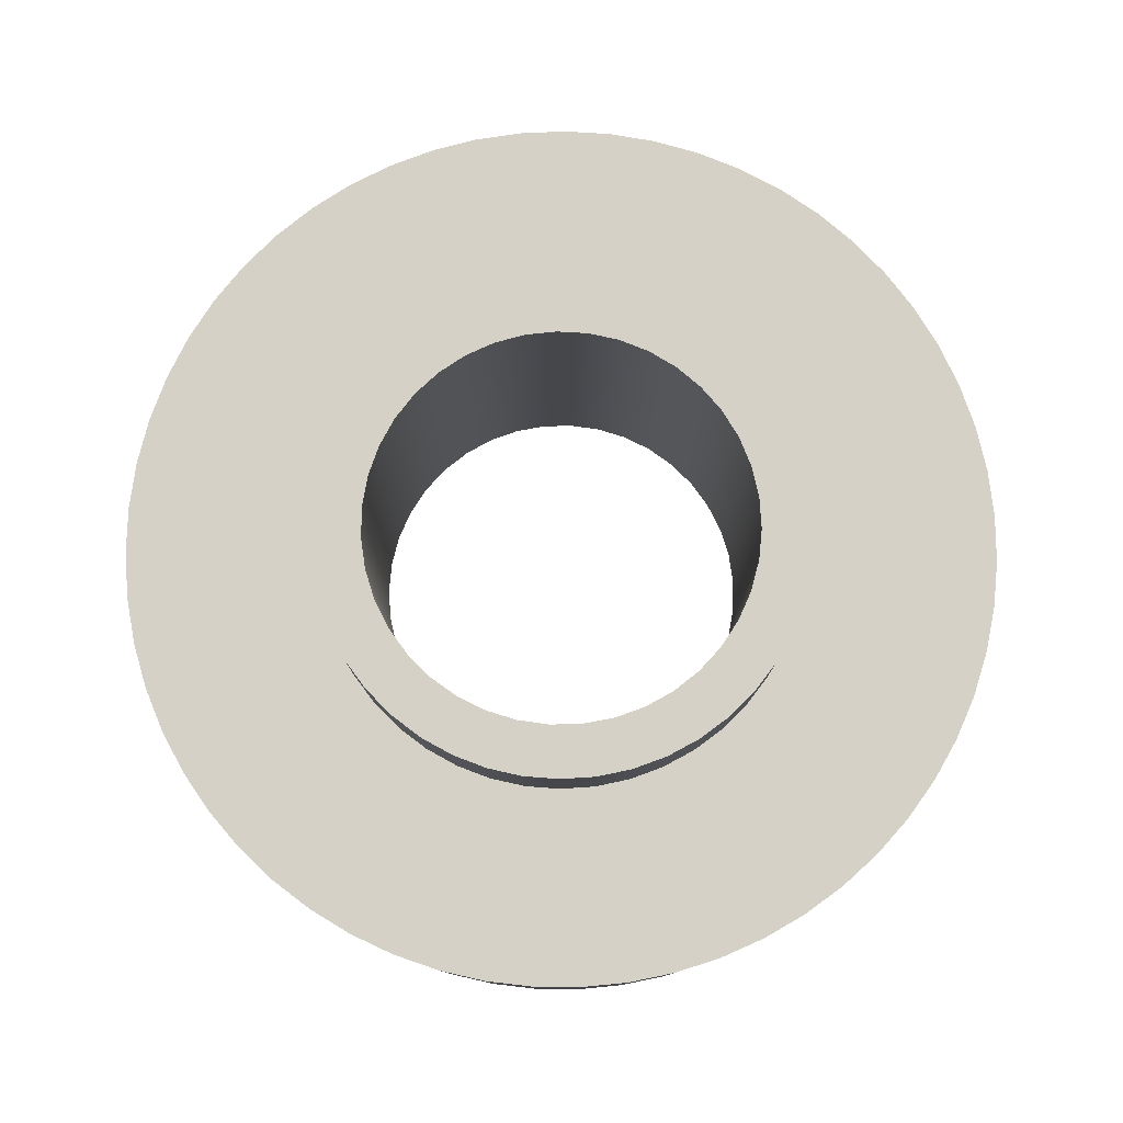
<metadata>
{"format":"obj","ext":"obj","renderer":"f3d","projection":"perspective","resolution":1024,"background":"white","views":[{"elev":79.5,"azim":139.4,"up":"+Y"}]}
</metadata>
<code>
v 0.75 1.5 -9.185e-17
v 0.7403 1.5 -0.1203
v 0.7114 1.5 -0.2375
v 0.6641 1.5 -0.3485
v 0.5996 1.5 -0.4506
v 0.5195 1.5 -0.5409
v 0.426 1.5 -0.6172
v 0.3215 1.5 -0.6776
v 0.2087 1.5 -0.7204
v 0.0904 1.5 -0.7445
v -0.0302 1.5 -0.7494
v -0.15 1.5 -0.7348
v -0.266 1.5 -0.7013
v -0.375 1.5 -0.6495
v -0.4743 1.5 -0.581
v -0.5614 1.5 -0.4973
v -0.6339 1.5 -0.4008
v -0.69 1.5 -0.294
v -0.7282 1.5 -0.1795
v -0.7476 1.5 -0.06035
v -0.7476 1.5 0.06035
v -0.7282 1.5 0.1795
v -0.69 1.5 0.294
v -0.6339 1.5 0.4008
v -0.5614 1.5 0.4973
v -0.4743 1.5 0.581
v -0.375 1.5 0.6495
v -0.266 1.5 0.7013
v -0.15 1.5 0.7348
v -0.0302 1.5 0.7494
v 0.0904 1.5 0.7445
v 0.2087 1.5 0.7204
v 0.3215 1.5 0.6776
v 0.426 1.5 0.6172
v 0.5195 1.5 0.5409
v 0.5996 1.5 0.4506
v 0.6641 1.5 0.3485
v 0.7114 1.5 0.2375
v 0.7403 1.5 0.1203
v -0.75 0 9.185e-17
v -0.7403 0 -0.1203
v -0.7114 0 -0.2375
v -0.6641 0 -0.3485
v -0.5996 0 -0.4506
v -0.5195 0 -0.5409
v -0.426 0 -0.6172
v -0.3215 0 -0.6776
v -0.2087 0 -0.7204
v -0.0904 0 -0.7445
v 0.0302 0 -0.7494
v 0.15 0 -0.7348
v 0.266 0 -0.7013
v 0.375 0 -0.6495
v 0.4743 0 -0.581
v 0.5614 0 -0.4973
v 0.6339 0 -0.4008
v 0.69 0 -0.294
v 0.7282 0 -0.1795
v 0.7476 0 -0.06035
v 0.7476 0 0.06035
v 0.7282 0 0.1795
v 0.69 0 0.294
v 0.6339 0 0.4008
v 0.5614 0 0.4973
v 0.4743 0 0.581
v 0.375 0 0.6495
v 0.266 0 0.7013
v 0.15 0 0.7348
v 0.0302 0 0.7494
v -0.0904 0 0.7445
v -0.2087 0 0.7204
v -0.3215 0 0.6776
v -0.426 0 0.6172
v -0.5195 0 0.5409
v -0.5996 0 0.4506
v -0.6641 0 0.3485
v -0.7114 0 0.2375
v -0.7403 0 0.1203
v -0.7476 1.5 -0.06035
v -0.75 0 9.185e-17
v -1.7 1.1 2.082e-16
v -1.69 1.1 -0.1807
v -1.662 1.1 -0.3594
v -1.614 1.1 -0.5339
v -1.548 1.1 -0.7025
v -1.465 1.1 -0.863
v -1.365 1.1 -1.014
v -1.249 1.1 -1.153
v -1.119 1.1 -1.279
v -0.9771 1.1 -1.391
v -0.8237 1.1 -1.487
v -0.661 1.1 -1.566
v -0.4908 1.1 -1.628
v -0.315 1.1 -1.671
v -0.1356 1.1 -1.695
v 0.04525 1.1 -1.699
v 0.2256 1.1 -1.685
v 0.4035 1.1 -1.651
v 0.5767 1.1 -1.599
v 0.7434 1.1 -1.529
v 0.9017 1.1 -1.441
v 1.05 1.1 -1.337
v 1.186 1.1 -1.218
v 1.309 1.1 -1.085
v 1.417 1.1 -0.9398
v 1.508 1.1 -0.7839
v 1.583 1.1 -0.6191
v 1.64 1.1 -0.4473
v 1.678 1.1 -0.2704
v 1.698 1.1 -0.09048
v 1.698 1.1 0.09048
v 1.678 1.1 0.2704
v 1.64 1.1 0.4473
v 1.583 1.1 0.6191
v 1.508 1.1 0.7839
v 1.417 1.1 0.9398
v 1.309 1.1 1.085
v 1.186 1.1 1.218
v 1.05 1.1 1.337
v 0.9017 1.1 1.441
v 0.7434 1.1 1.529
v 0.5767 1.1 1.599
v 0.4035 1.1 1.651
v 0.2256 1.1 1.685
v 0.04525 1.1 1.699
v -0.1356 1.1 1.695
v -0.315 1.1 1.671
v -0.4908 1.1 1.628
v -0.661 1.1 1.566
v -0.8237 1.1 1.487
v -0.9771 1.1 1.391
v -1.119 1.1 1.279
v -1.249 1.1 1.153
v -1.365 1.1 1.014
v -1.465 1.1 0.863
v -1.548 1.1 0.7025
v -1.614 1.1 0.5339
v -1.662 1.1 0.3594
v -1.69 1.1 0.1807
v -1.7 0 2.082e-16
v -1.69 0 0.1807
v -1.662 0 0.3594
v -1.614 0 0.5339
v -1.548 0 0.7025
v -1.465 0 0.863
v -1.365 0 1.014
v -1.249 0 1.153
v -1.119 0 1.279
v -0.9771 0 1.391
v -0.8237 0 1.487
v -0.661 0 1.566
v -0.4908 0 1.628
v -0.315 0 1.671
v -0.1356 0 1.695
v 0.04525 0 1.699
v 0.2256 0 1.685
v 0.4035 0 1.651
v 0.5767 0 1.599
v 0.7434 0 1.529
v 0.9017 0 1.441
v 1.05 0 1.337
v 1.186 0 1.218
v 1.309 0 1.085
v 1.417 0 0.9398
v 1.508 0 0.7839
v 1.583 0 0.6191
v 1.64 0 0.4473
v 1.678 0 0.2704
v 1.698 0 0.09048
v 1.698 0 -0.09048
v 1.678 0 -0.2704
v 1.64 0 -0.4473
v 1.583 0 -0.6191
v 1.508 0 -0.7839
v 1.417 0 -0.9398
v 1.309 0 -1.085
v 1.186 0 -1.218
v 1.05 0 -1.337
v 0.9017 0 -1.441
v 0.7434 0 -1.529
v 0.5767 0 -1.599
v 0.4035 0 -1.651
v 0.2256 0 -1.685
v 0.04525 0 -1.699
v -0.1356 0 -1.695
v -0.315 0 -1.671
v -0.4908 0 -1.628
v -0.661 0 -1.566
v -0.8237 0 -1.487
v -0.9771 0 -1.391
v -1.119 0 -1.279
v -1.249 0 -1.153
v -1.365 0 -1.014
v -1.465 0 -0.863
v -1.548 0 -0.7025
v -1.614 0 -0.5339
v -1.662 0 -0.3594
v -1.69 0 -0.1807
v -1.7 0 2.082e-16
v -1.7 1.1 2.082e-16
v 0.75 1.5 -9.185e-17
v 0.7403 1.5 0.1203
v 0.7114 1.5 0.2375
v 0.6641 1.5 0.3485
v 0.5996 1.5 0.4506
v 0.5195 1.5 0.5409
v 0.426 1.5 0.6172
v 0.3215 1.5 0.6776
v 0.2087 1.5 0.7204
v 0.0904 1.5 0.7445
v -0.0302 1.5 0.7494
v -0.15 1.5 0.7348
v -0.266 1.5 0.7013
v -0.375 1.5 0.6495
v -0.4743 1.5 0.581
v -0.5614 1.5 0.4973
v -0.6339 1.5 0.4008
v -0.69 1.5 0.294
v -0.7282 1.5 0.1795
v -0.7476 1.5 0.06035
v -0.7476 1.5 -0.06035
v -0.7282 1.5 -0.1795
v -0.69 1.5 -0.294
v -0.6339 1.5 -0.4008
v -0.5614 1.5 -0.4973
v -0.4743 1.5 -0.581
v -0.375 1.5 -0.6495
v -0.266 1.5 -0.7013
v -0.15 1.5 -0.7348
v -0.0302 1.5 -0.7494
v 0.0904 1.5 -0.7445
v 0.2087 1.5 -0.7204
v 0.3215 1.5 -0.6776
v 0.426 1.5 -0.6172
v 0.5195 1.5 -0.5409
v 0.5996 1.5 -0.4506
v 0.6641 1.5 -0.3485
v 0.7114 1.5 -0.2375
v 0.7403 1.5 -0.1203
v 0.95 1.5 -1.163e-16
v 0.9403 1.5 -0.1352
v 0.9115 1.5 -0.2676
v 0.8642 1.5 -0.3946
v 0.7992 1.5 -0.5136
v 0.718 1.5 -0.6221
v 0.6221 1.5 -0.718
v 0.5136 1.5 -0.7992
v 0.3946 1.5 -0.8642
v 0.2676 1.5 -0.9115
v 0.1352 1.5 -0.9403
v -5.817e-17 1.5 -0.95
v -0.1352 1.5 -0.9403
v -0.2676 1.5 -0.9115
v -0.3946 1.5 -0.8642
v -0.5136 1.5 -0.7992
v -0.6221 1.5 -0.718
v -0.718 1.5 -0.6221
v -0.7992 1.5 -0.5136
v -0.8642 1.5 -0.3946
v -0.9115 1.5 -0.2676
v -0.9403 1.5 -0.1352
v -0.95 1.5 0
v -0.9403 1.5 0.1352
v -0.9115 1.5 0.2676
v -0.8642 1.5 0.3946
v -0.7992 1.5 0.5136
v -0.718 1.5 0.6221
v -0.6221 1.5 0.718
v -0.5136 1.5 0.7992
v -0.3946 1.5 0.8642
v -0.2676 1.5 0.9115
v -0.1352 1.5 0.9403
v -5.817e-17 1.5 0.95
v 0.1352 1.5 0.9403
v 0.2676 1.5 0.9115
v 0.3946 1.5 0.8642
v 0.5136 1.5 0.7992
v 0.6221 1.5 0.718
v 0.718 1.5 0.6221
v 0.7992 1.5 0.5136
v 0.8642 1.5 0.3946
v 0.9115 1.5 0.2676
v 0.9403 1.5 0.1352
v -0.75 0 9.185e-17
v -0.7403 0 0.1203
v -0.7114 0 0.2375
v -0.6641 0 0.3485
v -0.5996 0 0.4506
v -0.5195 0 0.5409
v -0.426 0 0.6172
v -0.3215 0 0.6776
v -0.2087 0 0.7204
v -0.0904 0 0.7445
v 0.0302 0 0.7494
v 0.15 0 0.7348
v 0.266 0 0.7013
v 0.375 0 0.6495
v 0.4743 0 0.581
v 0.5614 0 0.4973
v 0.6339 0 0.4008
v 0.69 0 0.294
v 0.7282 0 0.1795
v 0.7476 0 0.06035
v 0.7476 0 -0.06035
v 0.7282 0 -0.1795
v 0.69 0 -0.294
v 0.6339 0 -0.4008
v 0.5614 0 -0.4973
v 0.4743 0 -0.581
v 0.375 0 -0.6495
v 0.266 0 -0.7013
v 0.15 0 -0.7348
v 0.0302 0 -0.7494
v -0.0904 0 -0.7445
v -0.2087 0 -0.7204
v -0.3215 0 -0.6776
v -0.426 0 -0.6172
v -0.5195 0 -0.5409
v -0.5996 0 -0.4506
v -0.6641 0 -0.3485
v -0.7114 0 -0.2375
v -0.7403 0 -0.1203
v -1.7 0 2.082e-16
v -1.69 0 -0.1807
v -1.662 0 -0.3594
v -1.614 0 -0.5339
v -1.548 0 -0.7025
v -1.465 0 -0.863
v -1.365 0 -1.014
v -1.249 0 -1.153
v -1.119 0 -1.279
v -0.9771 0 -1.391
v -0.8237 0 -1.487
v -0.661 0 -1.566
v -0.4908 0 -1.628
v -0.315 0 -1.671
v -0.1356 0 -1.695
v 0.04525 0 -1.699
v 0.2256 0 -1.685
v 0.4035 0 -1.651
v 0.5767 0 -1.599
v 0.7434 0 -1.529
v 0.9017 0 -1.441
v 1.05 0 -1.337
v 1.186 0 -1.218
v 1.309 0 -1.085
v 1.417 0 -0.9398
v 1.508 0 -0.7839
v 1.583 0 -0.6191
v 1.64 0 -0.4473
v 1.678 0 -0.2704
v 1.698 0 -0.09048
v 1.698 0 0.09048
v 1.678 0 0.2704
v 1.64 0 0.4473
v 1.583 0 0.6191
v 1.508 0 0.7839
v 1.417 0 0.9398
v 1.309 0 1.085
v 1.186 0 1.218
v 1.05 0 1.337
v 0.9017 0 1.441
v 0.7434 0 1.529
v 0.5767 0 1.599
v 0.4035 0 1.651
v 0.2256 0 1.685
v 0.04525 0 1.699
v -0.1356 0 1.695
v -0.315 0 1.671
v -0.4908 0 1.628
v -0.661 0 1.566
v -0.8237 0 1.487
v -0.9771 0 1.391
v -1.119 0 1.279
v -1.249 0 1.153
v -1.365 0 1.014
v -1.465 0 0.863
v -1.548 0 0.7025
v -1.614 0 0.5339
v -1.662 0 0.3594
v -1.69 0 0.1807
v 0.95 1.1 -1.163e-16
v 0.9403 1.1 0.1352
v 0.9115 1.1 0.2676
v 0.8642 1.1 0.3946
v 0.7992 1.1 0.5136
v 0.718 1.1 0.6221
v 0.6221 1.1 0.718
v 0.5136 1.1 0.7992
v 0.3946 1.1 0.8642
v 0.2676 1.1 0.9115
v 0.1352 1.1 0.9403
v -5.817e-17 1.1 0.95
v -0.1352 1.1 0.9403
v -0.2676 1.1 0.9115
v -0.3946 1.1 0.8642
v -0.5136 1.1 0.7992
v -0.6221 1.1 0.718
v -0.718 1.1 0.6221
v -0.7992 1.1 0.5136
v -0.8642 1.1 0.3946
v -0.9115 1.1 0.2676
v -0.9403 1.1 0.1352
v -0.95 1.1 0
v -0.9403 1.1 -0.1352
v -0.9115 1.1 -0.2676
v -0.8642 1.1 -0.3946
v -0.7992 1.1 -0.5136
v -0.718 1.1 -0.6221
v -0.6221 1.1 -0.718
v -0.5136 1.1 -0.7992
v -0.3946 1.1 -0.8642
v -0.2676 1.1 -0.9115
v -0.1352 1.1 -0.9403
v -5.817e-17 1.1 -0.95
v 0.1352 1.1 -0.9403
v 0.2676 1.1 -0.9115
v 0.3946 1.1 -0.8642
v 0.5136 1.1 -0.7992
v 0.6221 1.1 -0.718
v 0.718 1.1 -0.6221
v 0.7992 1.1 -0.5136
v 0.8642 1.1 -0.3946
v 0.9115 1.1 -0.2676
v 0.9403 1.1 -0.1352
v -1.7 1.1 2.082e-16
v -1.69 1.1 0.1807
v -1.662 1.1 0.3594
v -1.614 1.1 0.5339
v -1.548 1.1 0.7025
v -1.465 1.1 0.863
v -1.365 1.1 1.014
v -1.249 1.1 1.153
v -1.119 1.1 1.279
v -0.9771 1.1 1.391
v -0.8237 1.1 1.487
v -0.661 1.1 1.566
v -0.4908 1.1 1.628
v -0.315 1.1 1.671
v -0.1356 1.1 1.695
v 0.04525 1.1 1.699
v 0.2256 1.1 1.685
v 0.4035 1.1 1.651
v 0.5767 1.1 1.599
v 0.7434 1.1 1.529
v 0.9017 1.1 1.441
v 1.05 1.1 1.337
v 1.186 1.1 1.218
v 1.309 1.1 1.085
v 1.417 1.1 0.9398
v 1.508 1.1 0.7839
v 1.583 1.1 0.6191
v 1.64 1.1 0.4473
v 1.678 1.1 0.2704
v 1.698 1.1 0.09048
v 1.698 1.1 -0.09048
v 1.678 1.1 -0.2704
v 1.64 1.1 -0.4473
v 1.583 1.1 -0.6191
v 1.508 1.1 -0.7839
v 1.417 1.1 -0.9398
v 1.309 1.1 -1.085
v 1.186 1.1 -1.218
v 1.05 1.1 -1.337
v 0.9017 1.1 -1.441
v 0.7434 1.1 -1.529
v 0.5767 1.1 -1.599
v 0.4035 1.1 -1.651
v 0.2256 1.1 -1.685
v 0.04525 1.1 -1.699
v -0.1356 1.1 -1.695
v -0.315 1.1 -1.671
v -0.4908 1.1 -1.628
v -0.661 1.1 -1.566
v -0.8237 1.1 -1.487
v -0.9771 1.1 -1.391
v -1.119 1.1 -1.279
v -1.249 1.1 -1.153
v -1.365 1.1 -1.014
v -1.465 1.1 -0.863
v -1.548 1.1 -0.7025
v -1.614 1.1 -0.5339
v -1.662 1.1 -0.3594
v -1.69 1.1 -0.1807
v 0.95 1.5 -1.163e-16
v 0.9403 1.5 0.1352
v 0.9115 1.5 0.2676
v 0.8642 1.5 0.3946
v 0.7992 1.5 0.5136
v 0.718 1.5 0.6221
v 0.6221 1.5 0.718
v 0.5136 1.5 0.7992
v 0.3946 1.5 0.8642
v 0.2676 1.5 0.9115
v 0.1352 1.5 0.9403
v -5.817e-17 1.5 0.95
v -0.1352 1.5 0.9403
v -0.2676 1.5 0.9115
v -0.3946 1.5 0.8642
v -0.5136 1.5 0.7992
v -0.6221 1.5 0.718
v -0.718 1.5 0.6221
v -0.7992 1.5 0.5136
v -0.8642 1.5 0.3946
v -0.9115 1.5 0.2676
v -0.9403 1.5 0.1352
v -0.95 1.5 0
v -0.9403 1.5 -0.1352
v -0.9115 1.5 -0.2676
v -0.8642 1.5 -0.3946
v -0.7992 1.5 -0.5136
v -0.718 1.5 -0.6221
v -0.6221 1.5 -0.718
v -0.5136 1.5 -0.7992
v -0.3946 1.5 -0.8642
v -0.2676 1.5 -0.9115
v -0.1352 1.5 -0.9403
v -5.817e-17 1.5 -0.95
v 0.1352 1.5 -0.9403
v 0.2676 1.5 -0.9115
v 0.3946 1.5 -0.8642
v 0.5136 1.5 -0.7992
v 0.6221 1.5 -0.718
v 0.718 1.5 -0.6221
v 0.7992 1.5 -0.5136
v 0.8642 1.5 -0.3946
v 0.9115 1.5 -0.2676
v 0.9403 1.5 -0.1352
v 0.95 1.1 -1.163e-16
v 0.9403 1.1 -0.1352
v 0.9115 1.1 -0.2676
v 0.8642 1.1 -0.3946
v 0.7992 1.1 -0.5136
v 0.718 1.1 -0.6221
v 0.6221 1.1 -0.718
v 0.5136 1.1 -0.7992
v 0.3946 1.1 -0.8642
v 0.2676 1.1 -0.9115
v 0.1352 1.1 -0.9403
v -5.817e-17 1.1 -0.95
v -0.1352 1.1 -0.9403
v -0.2676 1.1 -0.9115
v -0.3946 1.1 -0.8642
v -0.5136 1.1 -0.7992
v -0.6221 1.1 -0.718
v -0.718 1.1 -0.6221
v -0.7992 1.1 -0.5136
v -0.8642 1.1 -0.3946
v -0.9115 1.1 -0.2676
v -0.9403 1.1 -0.1352
v -0.95 1.1 0
v -0.9403 1.1 0.1352
v -0.9115 1.1 0.2676
v -0.8642 1.1 0.3946
v -0.7992 1.1 0.5136
v -0.718 1.1 0.6221
v -0.6221 1.1 0.718
v -0.5136 1.1 0.7992
v -0.3946 1.1 0.8642
v -0.2676 1.1 0.9115
v -0.1352 1.1 0.9403
v -5.817e-17 1.1 0.95
v 0.1352 1.1 0.9403
v 0.2676 1.1 0.9115
v 0.3946 1.1 0.8642
v 0.5136 1.1 0.7992
v 0.6221 1.1 0.718
v 0.718 1.1 0.6221
v 0.7992 1.1 0.5136
v 0.8642 1.1 0.3946
v 0.9115 1.1 0.2676
v 0.9403 1.1 0.1352
v 0.95 1.1 -1.163e-16
v 0.95 1.5 -1.163e-16
f 2 59 1
f 1 59 60
f 1 60 39
f 39 60 61
f 39 61 38
f 38 61 62
f 38 62 37
f 37 62 63
f 37 63 36
f 36 63 64
f 36 64 35
f 35 64 65
f 35 65 34
f 34 65 66
f 34 66 33
f 33 66 67
f 33 67 32
f 32 67 68
f 32 68 31
f 31 68 69
f 31 69 30
f 30 69 70
f 30 70 29
f 29 70 71
f 29 71 28
f 28 71 72
f 28 72 27
f 27 72 73
f 27 73 26
f 26 73 74
f 26 74 25
f 25 74 75
f 25 75 24
f 24 75 76
f 24 76 23
f 23 76 77
f 23 77 22
f 22 77 78
f 22 78 21
f 21 78 80
f 21 80 20
f 79 40 41
f 79 41 19
f 19 41 42
f 19 42 18
f 18 42 43
f 18 43 17
f 17 43 44
f 17 44 16
f 16 44 45
f 16 45 15
f 15 45 46
f 15 46 14
f 14 46 47
f 14 47 13
f 13 47 48
f 13 48 12
f 12 48 49
f 12 49 11
f 11 49 50
f 11 50 10
f 10 50 51
f 10 51 9
f 9 51 52
f 9 52 8
f 8 52 53
f 8 53 7
f 7 53 54
f 7 54 6
f 6 54 55
f 6 55 5
f 5 55 56
f 5 56 4
f 4 56 57
f 4 57 3
f 3 57 58
f 3 58 2
f 2 58 59
f 82 198 81
f 81 198 199
f 200 140 139
f 139 140 141
f 139 141 138
f 138 141 142
f 138 142 137
f 137 142 143
f 137 143 136
f 136 143 144
f 136 144 135
f 135 144 145
f 135 145 134
f 134 145 146
f 134 146 133
f 133 146 147
f 133 147 132
f 132 147 148
f 132 148 131
f 131 148 149
f 131 149 130
f 130 149 150
f 130 150 129
f 129 150 151
f 129 151 128
f 128 151 152
f 128 152 127
f 127 152 153
f 127 153 126
f 126 153 154
f 126 154 125
f 125 154 155
f 125 155 124
f 124 155 156
f 124 156 123
f 123 156 157
f 123 157 122
f 122 157 158
f 122 158 121
f 121 158 159
f 121 159 120
f 120 159 160
f 120 160 119
f 119 160 161
f 119 161 118
f 118 161 162
f 118 162 117
f 117 162 163
f 117 163 116
f 116 163 164
f 116 164 115
f 115 164 165
f 115 165 114
f 114 165 166
f 114 166 113
f 113 166 167
f 113 167 112
f 112 167 168
f 112 168 111
f 111 168 169
f 111 169 110
f 110 169 170
f 110 170 109
f 109 170 171
f 109 171 108
f 108 171 172
f 108 172 107
f 107 172 173
f 107 173 106
f 106 173 174
f 106 174 105
f 105 174 175
f 105 175 104
f 104 175 176
f 104 176 103
f 103 176 177
f 103 177 102
f 102 177 178
f 102 178 101
f 101 178 179
f 101 179 100
f 100 179 180
f 100 180 99
f 99 180 181
f 99 181 98
f 98 181 182
f 98 182 97
f 97 182 183
f 97 183 96
f 96 183 184
f 96 184 95
f 95 184 185
f 95 185 94
f 94 185 186
f 94 186 93
f 93 186 187
f 93 187 92
f 92 187 188
f 92 188 91
f 91 188 189
f 91 189 90
f 90 189 190
f 90 190 89
f 89 190 191
f 89 191 88
f 88 191 192
f 88 192 87
f 87 192 193
f 87 193 86
f 86 193 194
f 86 194 85
f 85 194 195
f 85 195 84
f 84 195 196
f 84 196 83
f 83 196 197
f 83 197 82
f 82 197 198
f 202 283 201
f 201 283 240
f 201 240 241
f 283 202 282
f 282 202 203
f 282 203 281
f 281 203 204
f 281 204 280
f 280 204 205
f 280 205 279
f 279 205 206
f 279 206 278
f 278 206 207
f 278 207 277
f 277 207 208
f 277 208 276
f 276 208 209
f 276 209 275
f 275 209 274
f 274 209 210
f 274 210 273
f 273 210 211
f 273 211 272
f 272 211 212
f 272 212 271
f 271 212 213
f 271 213 270
f 270 213 214
f 270 214 269
f 269 214 215
f 269 215 268
f 268 215 216
f 268 216 267
f 267 216 217
f 267 217 266
f 266 217 265
f 265 217 218
f 265 218 264
f 264 218 219
f 264 219 263
f 263 219 220
f 263 220 262
f 262 220 221
f 262 221 261
f 261 221 222
f 261 222 260
f 260 222 223
f 260 223 259
f 259 223 224
f 259 224 258
f 258 224 257
f 257 224 225
f 257 225 256
f 256 225 226
f 256 226 255
f 255 226 227
f 255 227 254
f 254 227 228
f 254 228 253
f 253 228 229
f 253 229 252
f 252 229 230
f 252 230 251
f 251 230 231
f 251 231 250
f 250 231 232
f 250 232 249
f 249 232 248
f 248 232 233
f 248 233 247
f 247 233 234
f 247 234 246
f 246 234 235
f 246 235 245
f 245 235 236
f 245 236 244
f 244 236 237
f 244 237 243
f 243 237 238
f 243 238 242
f 242 238 239
f 242 239 241
f 241 239 201
f 285 381 284
f 284 381 323
f 284 323 324
f 381 285 380
f 380 285 286
f 380 286 379
f 379 286 378
f 378 286 287
f 378 287 377
f 377 287 288
f 377 288 376
f 376 288 375
f 375 288 289
f 375 289 374
f 374 289 290
f 374 290 373
f 373 290 372
f 372 290 291
f 372 291 371
f 371 291 292
f 371 292 370
f 370 292 369
f 369 292 293
f 369 293 368
f 368 293 294
f 368 294 367
f 367 294 366
f 366 294 295
f 366 295 365
f 365 295 296
f 365 296 364
f 364 296 363
f 363 296 297
f 363 297 362
f 362 297 298
f 362 298 361
f 361 298 360
f 360 298 299
f 360 299 359
f 359 299 300
f 359 300 358
f 358 300 357
f 357 300 301
f 357 301 356
f 356 301 302
f 356 302 355
f 355 302 354
f 354 302 303
f 354 303 353
f 353 303 304
f 353 304 352
f 352 304 351
f 351 304 305
f 351 305 350
f 350 305 349
f 349 305 306
f 349 306 348
f 348 306 307
f 348 307 347
f 347 307 346
f 346 307 308
f 346 308 345
f 345 308 309
f 345 309 344
f 344 309 343
f 343 309 310
f 343 310 342
f 342 310 311
f 342 311 341
f 341 311 340
f 340 311 312
f 340 312 339
f 339 312 313
f 339 313 338
f 338 313 337
f 337 313 314
f 337 314 336
f 336 314 315
f 336 315 335
f 335 315 334
f 334 315 316
f 334 316 333
f 333 316 317
f 333 317 332
f 332 317 331
f 331 317 318
f 331 318 330
f 330 318 319
f 330 319 329
f 329 319 328
f 328 319 320
f 328 320 327
f 327 320 321
f 327 321 326
f 326 321 325
f 325 321 322
f 325 322 324
f 324 322 284
f 383 455 382
f 382 455 456
f 382 456 425
f 425 456 457
f 425 457 458
f 384 453 383
f 383 453 454
f 383 454 455
f 453 384 452
f 452 384 385
f 452 385 451
f 451 385 386
f 451 386 450
f 450 386 449
f 449 386 387
f 449 387 448
f 448 387 388
f 448 388 447
f 447 388 389
f 447 389 446
f 446 389 445
f 445 389 390
f 445 390 444
f 444 390 391
f 444 391 443
f 443 391 392
f 443 392 442
f 442 392 441
f 441 392 393
f 441 393 440
f 440 393 394
f 440 394 439
f 439 394 395
f 439 395 438
f 438 395 437
f 437 395 396
f 437 396 436
f 436 396 397
f 436 397 435
f 435 397 398
f 435 398 434
f 434 398 433
f 433 398 399
f 433 399 432
f 432 399 400
f 432 400 431
f 431 400 401
f 431 401 430
f 430 401 429
f 429 401 402
f 429 402 428
f 428 402 403
f 428 403 427
f 427 403 404
f 427 404 426
f 426 404 484
f 484 404 405
f 484 405 483
f 483 405 406
f 483 406 482
f 482 406 407
f 482 407 481
f 481 407 480
f 480 407 408
f 480 408 479
f 479 408 409
f 479 409 478
f 478 409 410
f 478 410 477
f 477 410 476
f 476 410 411
f 476 411 475
f 475 411 412
f 475 412 474
f 474 412 413
f 474 413 473
f 473 413 472
f 472 413 414
f 472 414 471
f 471 414 415
f 471 415 470
f 470 415 416
f 470 416 469
f 469 416 468
f 468 416 417
f 468 417 467
f 467 417 418
f 467 418 466
f 466 418 419
f 466 419 465
f 465 419 464
f 464 419 420
f 464 420 463
f 463 420 421
f 463 421 462
f 462 421 422
f 462 422 461
f 461 422 460
f 460 422 423
f 460 423 459
f 459 423 424
f 459 424 458
f 458 424 425
f 486 572 485
f 485 572 573
f 574 529 528
f 528 529 530
f 528 530 527
f 527 530 531
f 527 531 526
f 526 531 532
f 526 532 525
f 525 532 533
f 525 533 524
f 524 533 534
f 524 534 523
f 523 534 535
f 523 535 522
f 522 535 536
f 522 536 521
f 521 536 537
f 521 537 520
f 520 537 538
f 520 538 519
f 519 538 539
f 519 539 518
f 518 539 540
f 518 540 517
f 517 540 541
f 517 541 516
f 516 541 542
f 516 542 515
f 515 542 543
f 515 543 514
f 514 543 544
f 514 544 513
f 513 544 545
f 513 545 512
f 512 545 546
f 512 546 511
f 511 546 547
f 511 547 510
f 510 547 548
f 510 548 509
f 509 548 549
f 509 549 508
f 508 549 550
f 508 550 507
f 507 550 551
f 507 551 506
f 506 551 552
f 506 552 505
f 505 552 553
f 505 553 504
f 504 553 554
f 504 554 503
f 503 554 555
f 503 555 502
f 502 555 556
f 502 556 501
f 501 556 557
f 501 557 500
f 500 557 558
f 500 558 499
f 499 558 559
f 499 559 498
f 498 559 560
f 498 560 497
f 497 560 561
f 497 561 496
f 496 561 562
f 496 562 495
f 495 562 563
f 495 563 494
f 494 563 564
f 494 564 493
f 493 564 565
f 493 565 492
f 492 565 566
f 492 566 491
f 491 566 567
f 491 567 490
f 490 567 568
f 490 568 489
f 489 568 569
f 489 569 488
f 488 569 570
f 488 570 487
f 487 570 571
f 487 571 486
f 486 571 572

</code>
